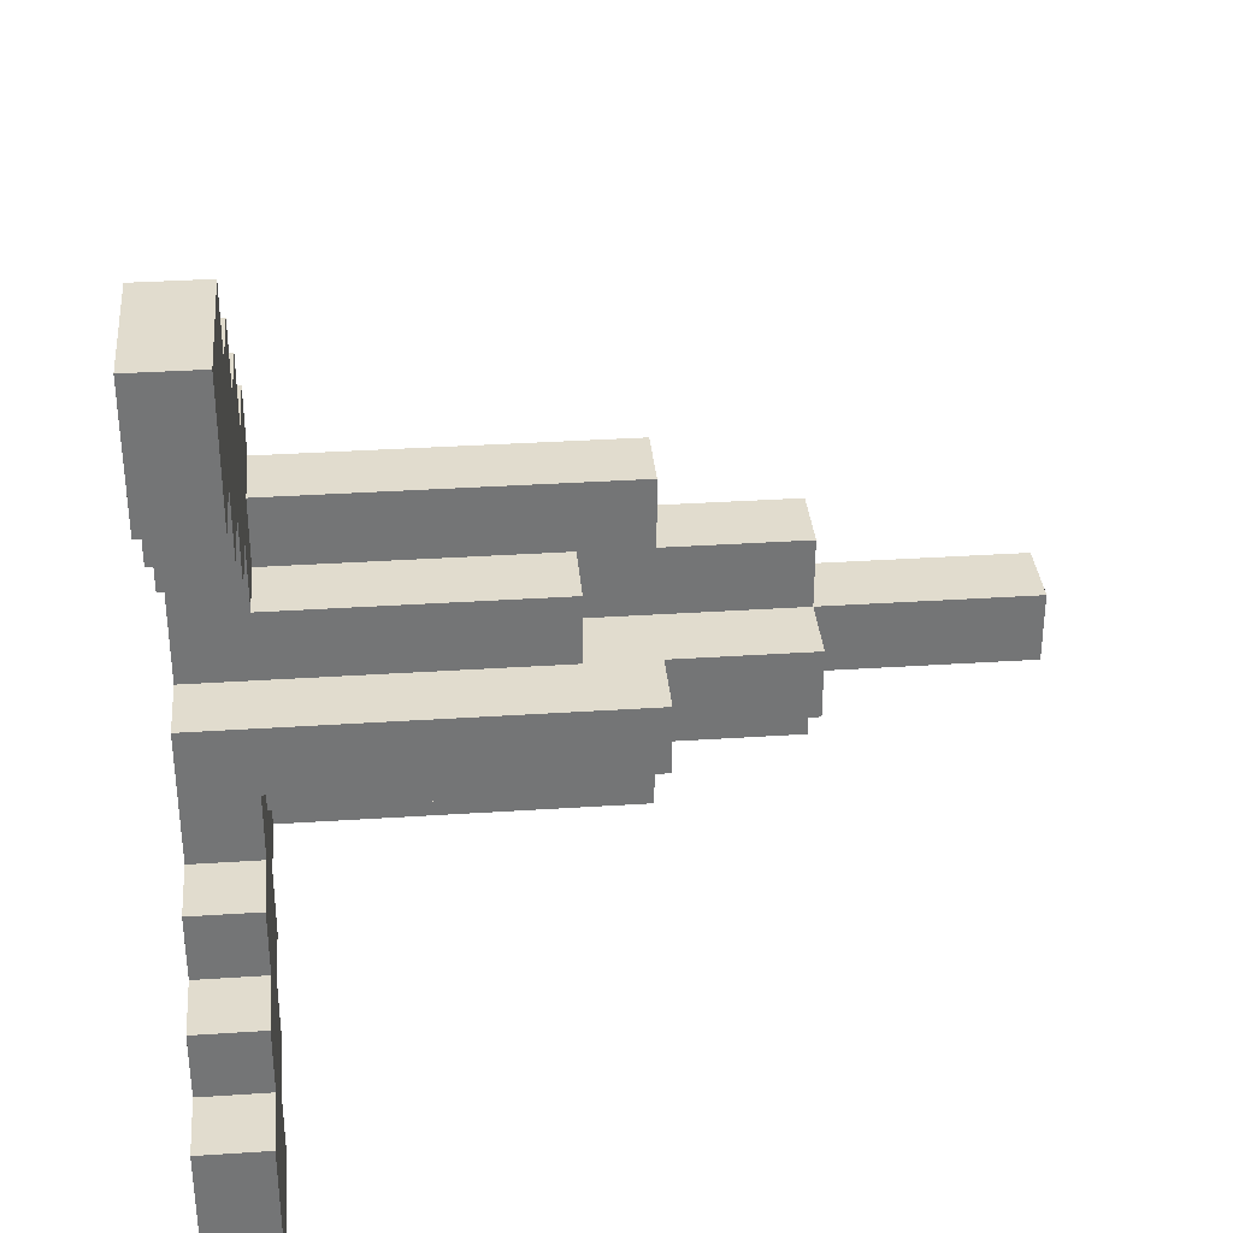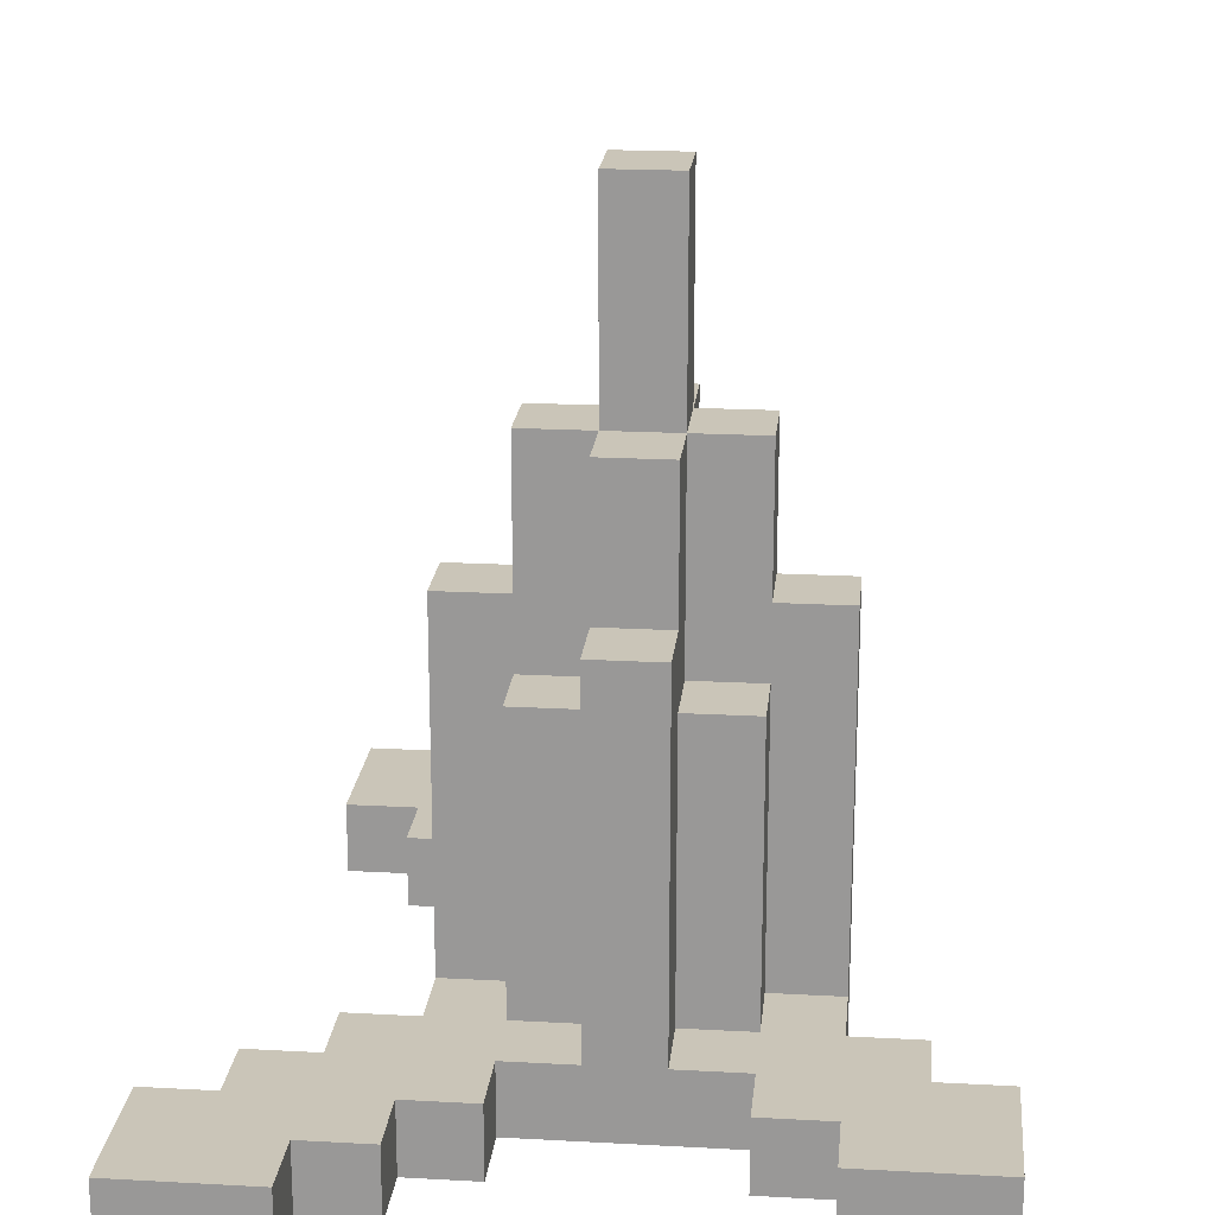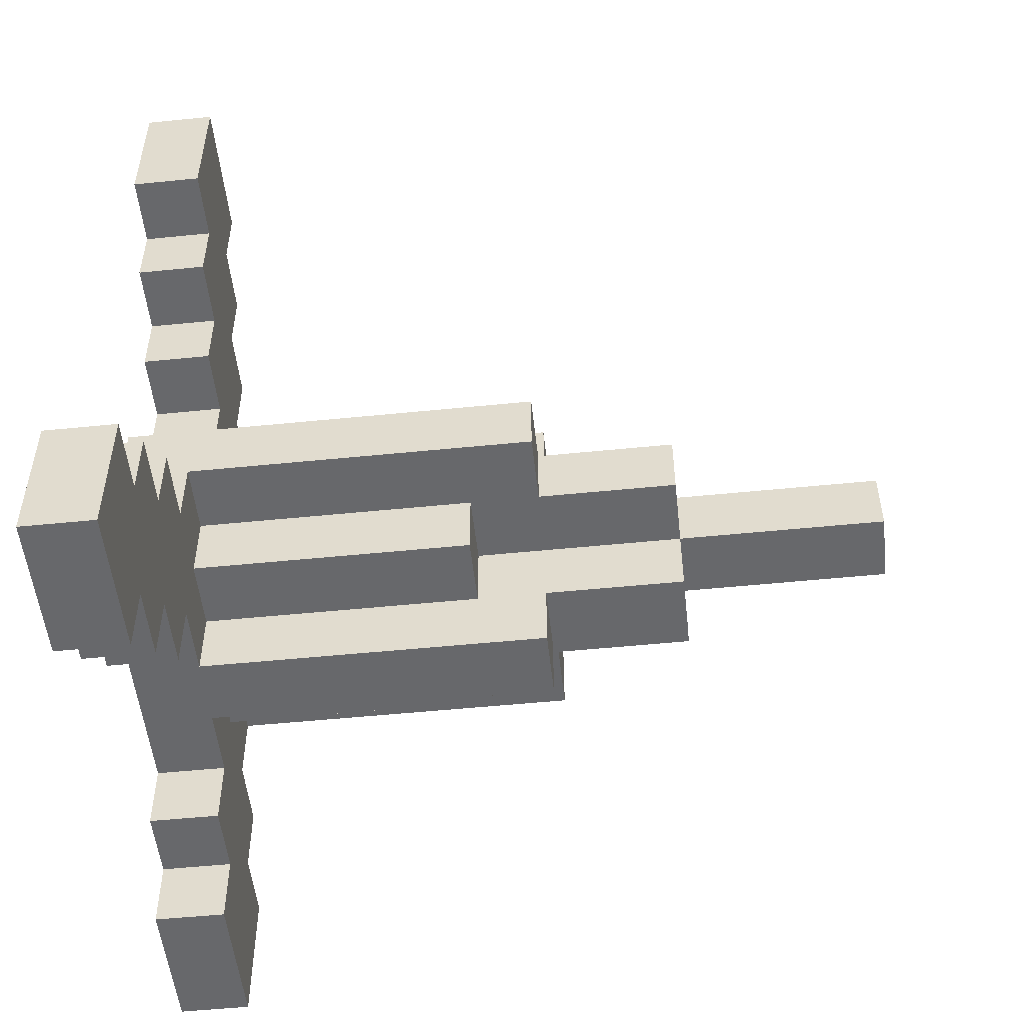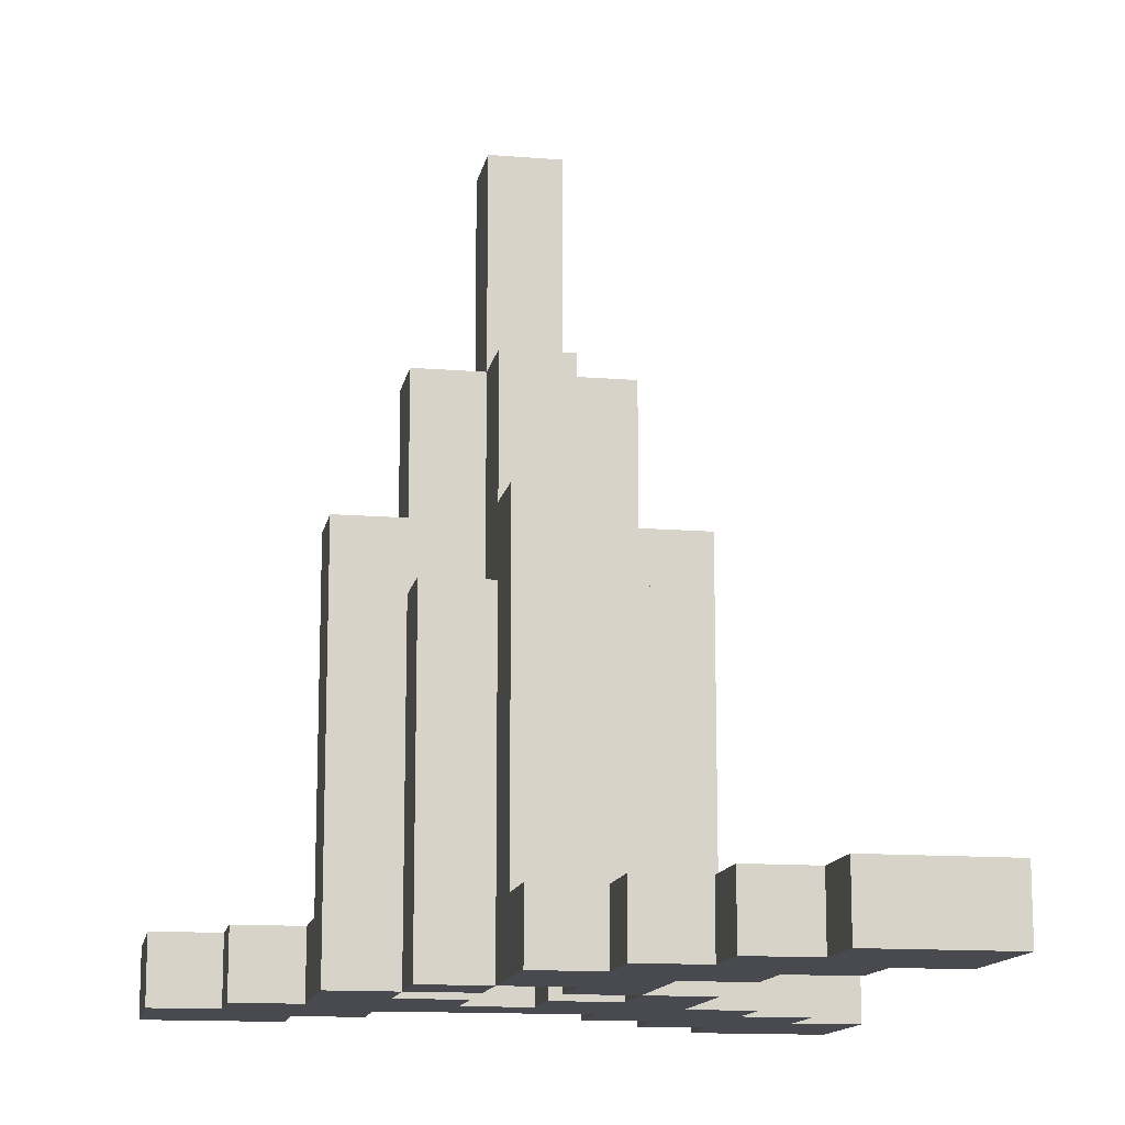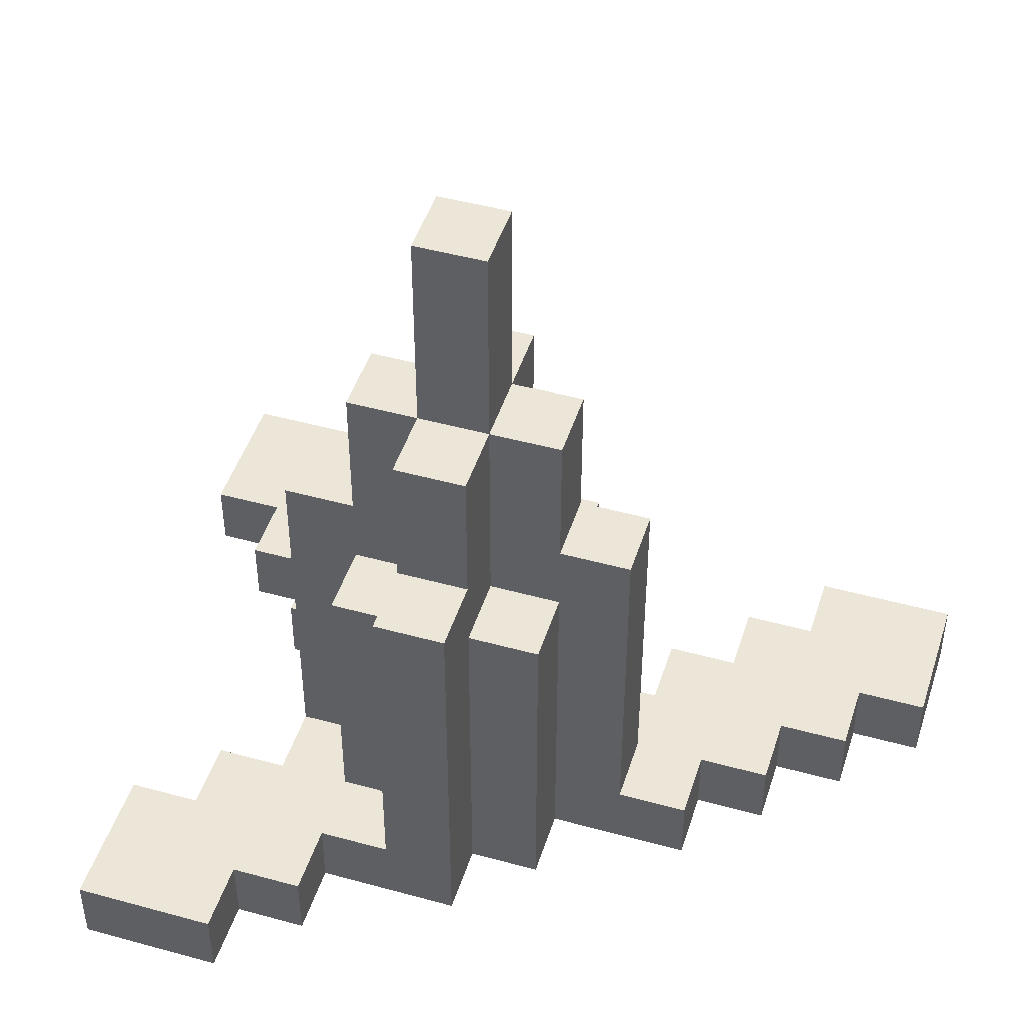
<metadata>
{"format":"obj","ext":"obj","renderer":"f3d","projection":"perspective","resolution":1024,"background":"white","views":[{"elev":34.0,"azim":84.9,"up":"+Z"},{"elev":20.3,"azim":-174.3,"up":"+Y"},{"elev":-52.5,"azim":96.2,"up":"+Z"},{"elev":-13.5,"azim":-10.4,"up":"+Y"},{"elev":46.6,"azim":-72.6,"up":"+Y"}]}
</metadata>
<code>
v -5 0 -3
v -5 0 -5
v -5 1 -3
v -5 1 -5
v -4 0 -2
v -4 0 -3
v -4 1 -2
v -4 1 -3
v -3 0 -0
v -3 0 -2
v -3 1 -1
v -3 1 -2
v -3 6 -0
v -3 6 -1
v -2 0 1
v -2 0 -0
v -2 1 -1
v -2 1 -2
v -2 5 1
v -2 5 -0
v -2 5 -1
v -2 5 -2
v -2 6 -0
v -2 6 -1
v -2 8 -0
v -2 8 -1
v -1 0 3
v -1 0 1
v -1 1 3
v -1 1 2
v -1 1 -2
v -1 1 -3
v -1 5 1
v -1 5 -0
v -1 5 -1
v -1 5 -2
v -1 6 2
v -1 6 1
v -1 6 -0
v -1 6 -1
v -1 6 -2
v -1 6 -3
v -1 8 1
v -1 8 -0
v -1 8 -1
v -1 8 -2
v -1 10 -0
v -1 10 -1
v -1 11 -0
v -1 11 -1
v 0 0 4
v 0 0 3
v 0 0 1
v 0 0 -0
v 0 0 -1
v 0 0 -2
v 0 1 4
v 0 1 3
v 0 4 1
v 0 4 -0
v 0 4 -1
v 0 4 -2
v 1 0 5
v 1 0 4
v 1 0 -0
v 1 0 -1
v 1 0 -3
v 1 0 -4
v 1 1 5
v 1 1 4
v 1 1 -3
v 1 1 -4
v 1 4 -0
v 1 4 -1
v 2 0 6
v 2 0 5
v 2 0 -4
v 2 0 -5
v 2 1 6
v 2 1 5
v 2 1 -4
v 2 1 -5
v 3 0 -5
v 3 0 -6
v 3 1 -5
v 3 1 -6
v -3 0 -4
v -3 0 -5
v -3 1 -4
v -3 1 -5
v -2 0 -0
v -2 0 -1
v -2 0 -3
v -2 0 -4
v -2 1 -3
v -2 1 -4
v -2 4 -0
v -2 4 -1
v -1 0 1
v -1 0 -0
v -1 0 -1
v -1 0 -2
v -1 4 1
v -1 4 -0
v -1 4 -1
v -1 4 -2
v 0 1 2
v 0 1 1
v 0 1 -2
v 0 1 -3
v 0 5 1
v 0 5 -0
v 0 5 -1
v 0 5 -2
v 0 6 2
v 0 6 1
v 0 6 -0
v 0 6 -1
v 0 6 -2
v 0 6 -3
v 0 8 1
v 0 8 -0
v 0 8 -1
v 0 8 -2
v 0 10 -0
v 0 10 -1
v 0 11 -0
v 0 11 -1
v 1 0 2
v 1 0 -0
v 1 1 2
v 1 1 1
v 1 1 -1
v 1 1 -2
v 1 5 1
v 1 5 -0
v 1 5 -1
v 1 5 -2
v 1 6 -0
v 1 6 -1
v 1 8 -0
v 1 8 -1
v 2 0 3
v 2 0 2
v 2 0 -0
v 2 0 -2
v 2 1 3
v 2 1 2
v 2 1 -1
v 2 1 -2
v 2 6 -0
v 2 6 -1
v 3 0 4
v 3 0 3
v 3 0 -2
v 3 0 -3
v 3 1 4
v 3 1 3
v 3 1 -2
v 3 1 -3
v 4 0 6
v 4 0 4
v 4 0 -3
v 4 0 -4
v 4 1 6
v 4 1 4
v 4 1 -3
v 4 1 -4
v 5 0 -4
v 5 0 -6
v 5 1 -4
v 5 1 -6
v 2 0 6
v 2 1 6
v 4 0 6
v 4 1 6
v 1 0 5
v 1 1 5
v 2 0 5
v 2 1 5
v 0 0 4
v 0 1 4
v 1 0 4
v 1 1 4
v -1 0 3
v -1 1 3
v 0 0 3
v 0 1 3
v -1 1 2
v -1 6 2
v 0 1 2
v 0 6 2
v -2 0 1
v -2 5 1
v -1 0 1
v -1 5 1
v -1 6 1
v -1 8 1
v 0 1 1
v 0 5 1
v 0 6 1
v 0 8 1
v 1 1 1
v 1 5 1
v -3 0 -0
v -3 6 -0
v -2 0 -0
v -2 5 -0
v -2 6 -0
v -2 8 -0
v -1 5 -0
v -1 6 -0
v -1 8 -0
v -1 10 -0
v -1 11 -0
v 0 5 -0
v 0 6 -0
v 0 8 -0
v 0 10 -0
v 0 11 -0
v 1 0 -0
v 1 5 -0
v 1 6 -0
v 1 8 -0
v 2 0 -0
v 2 6 -0
v -2 0 -1
v -2 4 -1
v -1 0 -1
v -1 4 -1
v 0 0 -1
v 0 4 -1
v 1 0 -1
v 1 4 -1
v -4 0 -2
v -4 1 -2
v -3 0 -2
v -3 1 -2
v -1 0 -2
v -1 4 -2
v 0 0 -2
v 0 4 -2
v 2 0 -2
v 2 1 -2
v 3 0 -2
v 3 1 -2
v -5 0 -3
v -5 1 -3
v -4 0 -3
v -4 1 -3
v 3 0 -3
v 3 1 -3
v 4 0 -3
v 4 1 -3
v 4 0 -4
v 4 1 -4
v 5 0 -4
v 5 1 -4
v 3 0 4
v 3 1 4
v 4 0 4
v 4 1 4
v 2 0 3
v 2 1 3
v 3 0 3
v 3 1 3
v 1 0 2
v 1 1 2
v 2 0 2
v 2 1 2
v -1 0 1
v -1 4 1
v 0 0 1
v 0 4 1
v -2 0 -0
v -2 4 -0
v -1 0 -0
v -1 4 -0
v 0 0 -0
v 0 4 -0
v 1 0 -0
v 1 4 -0
v -3 1 -1
v -3 6 -1
v -2 1 -1
v -2 5 -1
v -2 6 -1
v -2 8 -1
v -1 5 -1
v -1 6 -1
v -1 8 -1
v -1 10 -1
v -1 11 -1
v 0 5 -1
v 0 6 -1
v 0 8 -1
v 0 10 -1
v 0 11 -1
v 1 1 -1
v 1 5 -1
v 1 6 -1
v 1 8 -1
v 2 1 -1
v 2 6 -1
v -2 1 -2
v -2 5 -2
v -1 1 -2
v -1 5 -2
v -1 6 -2
v -1 8 -2
v 0 1 -2
v 0 5 -2
v 0 6 -2
v 0 8 -2
v 1 1 -2
v 1 5 -2
v -2 0 -3
v -2 1 -3
v -1 1 -3
v -1 6 -3
v 0 1 -3
v 0 6 -3
v 1 0 -3
v 1 1 -3
v -3 0 -4
v -3 1 -4
v -2 0 -4
v -2 1 -4
v 1 0 -4
v 1 1 -4
v 2 0 -4
v 2 1 -4
v -5 0 -5
v -5 1 -5
v -3 0 -5
v -3 1 -5
v 2 0 -5
v 2 1 -5
v 3 0 -5
v 3 1 -5
v 3 0 -6
v 3 1 -6
v 5 0 -6
v 5 1 -6
v 2 0 6
v 4 0 6
v 1 0 5
v 2 0 5
v 0 0 4
v 1 0 4
v 3 0 4
v 4 0 4
v -1 0 3
v 0 0 3
v 2 0 3
v 3 0 3
v 1 0 2
v 2 0 2
v -2 0 1
v -1 0 1
v 0 0 1
v -3 0 -0
v -2 0 -0
v -1 0 -0
v 0 0 -0
v 1 0 -0
v 2 0 -0
v -2 0 -1
v -1 0 -1
v 0 0 -1
v 1 0 -1
v -4 0 -2
v -3 0 -2
v -1 0 -2
v 0 0 -2
v 2 0 -2
v 3 0 -2
v -5 0 -3
v -4 0 -3
v -2 0 -3
v 1 0 -3
v 3 0 -3
v 4 0 -3
v -3 0 -4
v -2 0 -4
v 1 0 -4
v 2 0 -4
v 4 0 -4
v 5 0 -4
v -5 0 -5
v -3 0 -5
v 2 0 -5
v 3 0 -5
v 3 0 -6
v 5 0 -6
v -1 4 1
v 0 4 1
v -2 4 -0
v -1 4 -0
v 0 4 -0
v 1 4 -0
v -2 4 -1
v -1 4 -1
v 0 4 -1
v 1 4 -1
v -1 4 -2
v 0 4 -2
v 2 1 6
v 4 1 6
v 1 1 5
v 2 1 5
v 0 1 4
v 1 1 4
v 3 1 4
v 4 1 4
v -1 1 3
v 0 1 3
v 2 1 3
v 3 1 3
v -1 1 2
v 0 1 2
v 1 1 2
v 2 1 2
v 0 1 1
v 1 1 1
v -3 1 -1
v -2 1 -1
v 1 1 -1
v 2 1 -1
v -4 1 -2
v -3 1 -2
v -2 1 -2
v -1 1 -2
v 0 1 -2
v 1 1 -2
v 2 1 -2
v 3 1 -2
v -5 1 -3
v -4 1 -3
v -2 1 -3
v -1 1 -3
v 0 1 -3
v 1 1 -3
v 3 1 -3
v 4 1 -3
v -3 1 -4
v -2 1 -4
v 1 1 -4
v 2 1 -4
v 4 1 -4
v 5 1 -4
v -5 1 -5
v -3 1 -5
v 2 1 -5
v 3 1 -5
v 3 1 -6
v 5 1 -6
v -2 5 1
v -1 5 1
v 0 5 1
v 1 5 1
v -2 5 -0
v -1 5 -0
v 0 5 -0
v 1 5 -0
v -2 5 -1
v -1 5 -1
v 0 5 -1
v 1 5 -1
v -2 5 -2
v -1 5 -2
v 0 5 -2
v 1 5 -2
v -1 6 2
v 0 6 2
v -1 6 1
v 0 6 1
v -3 6 -0
v -2 6 -0
v 1 6 -0
v 2 6 -0
v -3 6 -1
v -2 6 -1
v 1 6 -1
v 2 6 -1
v -1 6 -2
v 0 6 -2
v -1 6 -3
v 0 6 -3
v -1 8 1
v 0 8 1
v -2 8 -0
v -1 8 -0
v 0 8 -0
v 1 8 -0
v -2 8 -1
v -1 8 -1
v 0 8 -1
v 1 8 -1
v -1 8 -2
v 0 8 -2
v -1 11 -0
v 0 11 -0
v -1 11 -1
v 0 11 -1
f 3 2 1
f 4 2 3
f 7 6 5
f 8 6 7
f 11 10 9
f 12 10 11
f 13 11 9
f 14 11 13
f 19 16 15
f 20 16 19
f 21 18 17
f 22 18 21
f 25 24 23
f 26 24 25
f 29 28 27
f 30 28 29
f 33 28 30
f 36 32 31
f 37 34 33
f 37 33 30
f 38 34 37
f 39 34 38
f 40 36 35
f 41 32 36
f 41 36 40
f 42 32 41
f 43 39 38
f 44 39 43
f 45 41 40
f 46 41 45
f 47 45 44
f 48 45 47
f 49 48 47
f 50 48 49
f 57 52 51
f 58 52 57
f 59 54 53
f 60 54 59
f 61 56 55
f 62 56 61
f 69 64 63
f 70 64 69
f 71 68 67
f 72 68 71
f 73 66 65
f 74 66 73
f 79 76 75
f 80 76 79
f 81 78 77
f 82 78 81
f 85 84 83
f 86 84 85
f 87 88 89
f 89 88 90
f 93 94 95
f 95 94 96
f 91 92 97
f 97 92 98
f 99 100 103
f 103 100 104
f 101 102 105
f 105 102 106
f 107 108 111
f 109 110 114
f 111 112 115
f 107 111 115
f 115 112 116
f 116 112 117
f 113 114 118
f 114 110 119
f 118 114 119
f 119 110 120
f 116 117 121
f 121 117 122
f 118 119 123
f 123 119 124
f 122 123 125
f 125 123 126
f 125 126 127
f 127 126 128
f 129 130 131
f 131 130 132
f 132 130 135
f 135 130 136
f 133 134 137
f 137 134 138
f 139 140 141
f 141 140 142
f 143 144 147
f 147 144 148
f 145 146 149
f 149 146 150
f 145 149 151
f 151 149 152
f 153 154 157
f 157 154 158
f 155 156 159
f 159 156 160
f 161 162 165
f 165 162 166
f 163 164 167
f 167 164 168
f 169 170 171
f 171 170 172
f 175 174 173
f 176 174 175
f 179 178 177
f 180 178 179
f 183 182 181
f 184 182 183
f 187 186 185
f 188 186 187
f 191 190 189
f 192 190 191
f 195 194 193
f 196 194 195
f 201 198 197
f 202 198 201
f 203 200 199
f 204 200 203
f 207 206 205
f 208 206 207
f 209 206 208
f 211 209 208
f 212 210 209
f 212 209 211
f 213 210 212
f 218 214 213
f 219 215 214
f 219 214 218
f 220 215 219
f 222 217 216
f 223 218 217
f 223 217 222
f 224 218 223
f 225 222 221
f 225 223 222
f 226 223 225
f 229 228 227
f 230 228 229
f 233 232 231
f 234 232 233
f 237 236 235
f 238 236 237
f 241 240 239
f 242 240 241
f 245 244 243
f 246 244 245
f 249 248 247
f 250 248 249
f 253 252 251
f 254 252 253
f 257 256 255
f 258 256 257
f 259 260 261
f 261 260 262
f 263 264 265
f 265 264 266
f 267 268 269
f 269 268 270
f 271 272 273
f 273 272 274
f 275 276 277
f 277 276 278
f 279 280 281
f 281 280 282
f 283 284 285
f 285 284 286
f 286 284 287
f 286 287 289
f 287 288 290
f 289 287 290
f 290 288 291
f 291 292 296
f 292 293 297
f 296 292 297
f 297 293 298
f 294 295 300
f 295 296 301
f 300 295 301
f 301 296 302
f 299 300 303
f 300 301 303
f 303 301 304
f 305 306 307
f 307 306 308
f 309 310 313
f 313 310 314
f 311 312 315
f 315 312 316
f 317 318 319
f 317 319 321
f 319 320 321
f 321 320 322
f 317 321 323
f 323 321 324
f 325 326 327
f 327 326 328
f 329 330 331
f 331 330 332
f 333 334 335
f 335 334 336
f 337 338 339
f 339 338 340
f 341 342 343
f 343 342 344
f 348 346 345
f 350 348 347
f 351 346 348
f 351 348 350
f 352 346 351
f 354 350 349
f 354 351 350
f 355 351 354
f 356 351 355
f 357 354 353
f 357 355 354
f 358 355 357
f 360 357 353
f 361 357 360
f 363 360 359
f 364 360 363
f 365 357 361
f 366 357 365
f 368 363 362
f 371 367 366
f 373 369 368
f 373 368 362
f 374 369 373
f 375 371 370
f 376 367 371
f 376 371 375
f 379 376 375
f 379 377 376
f 379 374 373
f 379 373 372
f 379 375 374
f 380 377 379
f 381 377 380
f 382 377 381
f 384 379 378
f 384 380 379
f 385 380 384
f 386 382 381
f 386 383 382
f 387 383 386
f 388 383 387
f 390 384 378
f 391 384 390
f 392 388 387
f 392 389 388
f 393 389 392
f 394 389 393
f 395 389 394
f 399 397 396
f 400 397 399
f 402 399 398
f 402 401 400
f 402 400 399
f 403 401 402
f 404 401 403
f 405 401 404
f 406 404 403
f 407 404 406
f 408 409 411
f 410 411 413
f 411 409 414
f 413 411 414
f 414 409 415
f 412 413 417
f 413 414 417
f 417 414 418
f 418 414 419
f 416 417 420
f 417 418 420
f 420 418 421
f 421 418 422
f 422 418 423
f 421 422 424
f 424 422 425
f 426 427 431
f 431 427 432
f 428 429 435
f 435 429 436
f 432 433 439
f 430 431 439
f 431 432 439
f 439 433 440
f 440 433 441
f 435 436 442
f 436 437 442
f 434 435 442
f 442 437 443
f 443 437 444
f 439 440 446
f 438 439 446
f 446 440 447
f 443 444 448
f 444 445 448
f 448 445 449
f 449 445 450
f 438 446 452
f 452 446 453
f 449 450 454
f 450 451 454
f 454 451 455
f 455 451 456
f 456 451 457
f 458 459 462
f 462 459 463
f 460 461 464
f 464 461 465
f 466 467 470
f 470 467 471
f 468 469 472
f 472 469 473
f 474 475 476
f 476 475 477
f 478 479 482
f 482 479 483
f 480 481 484
f 484 481 485
f 486 487 488
f 488 487 489
f 490 491 493
f 493 491 494
f 492 493 496
f 496 493 497
f 494 495 498
f 498 495 499
f 497 498 500
f 500 498 501
f 502 503 504
f 504 503 505

</code>
